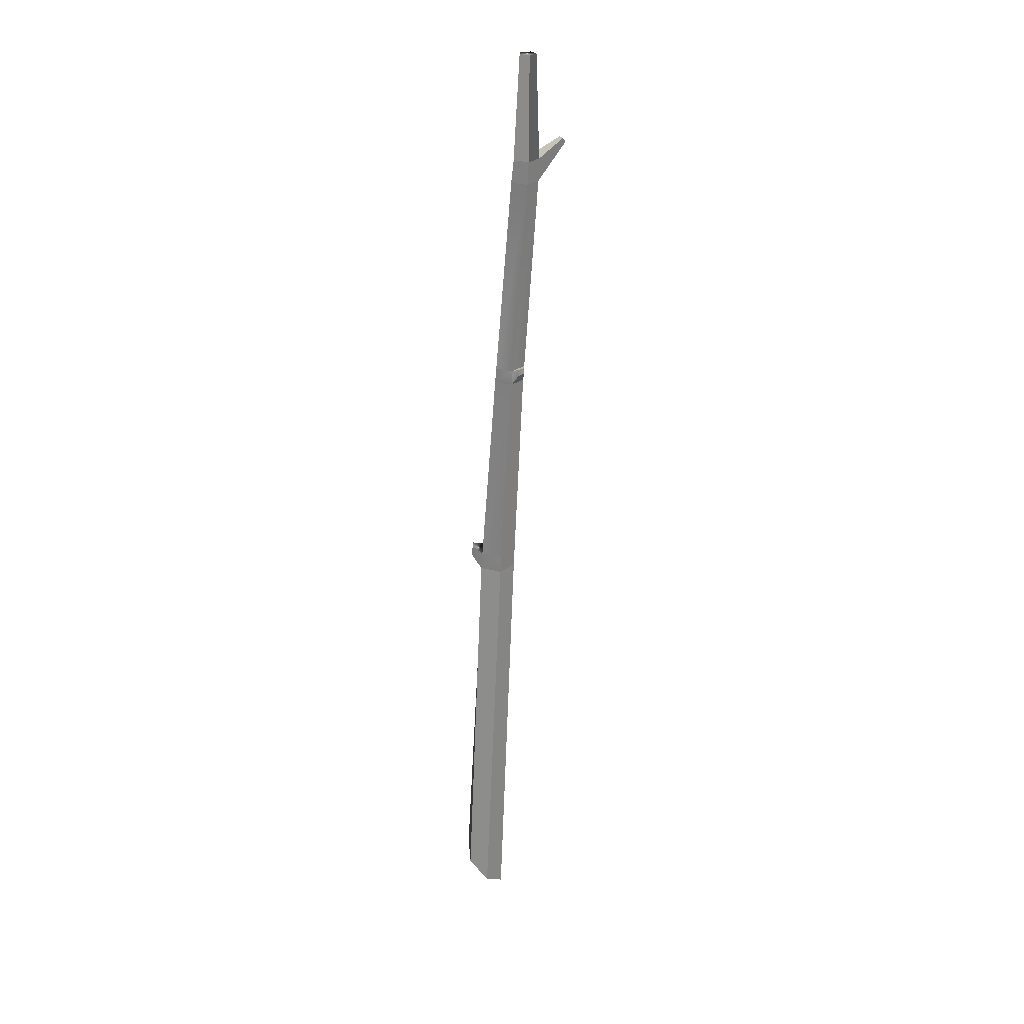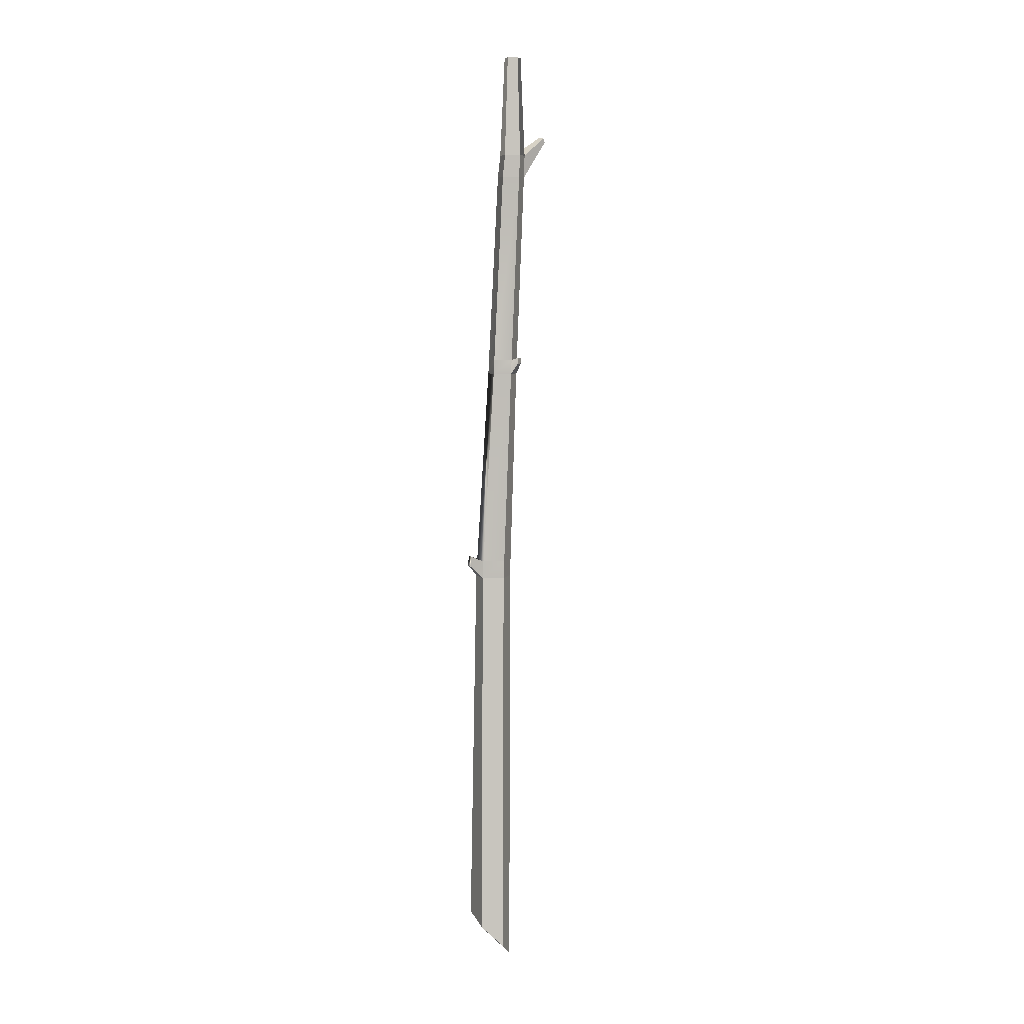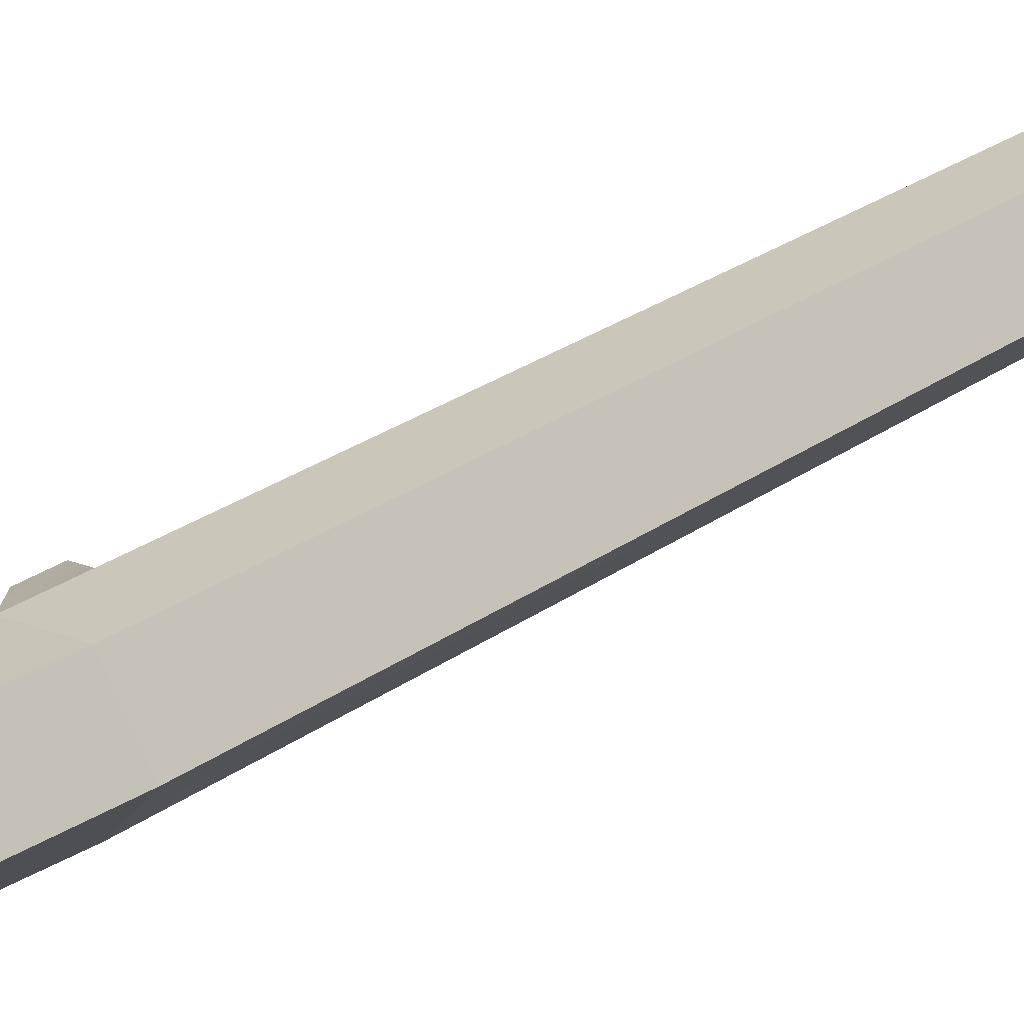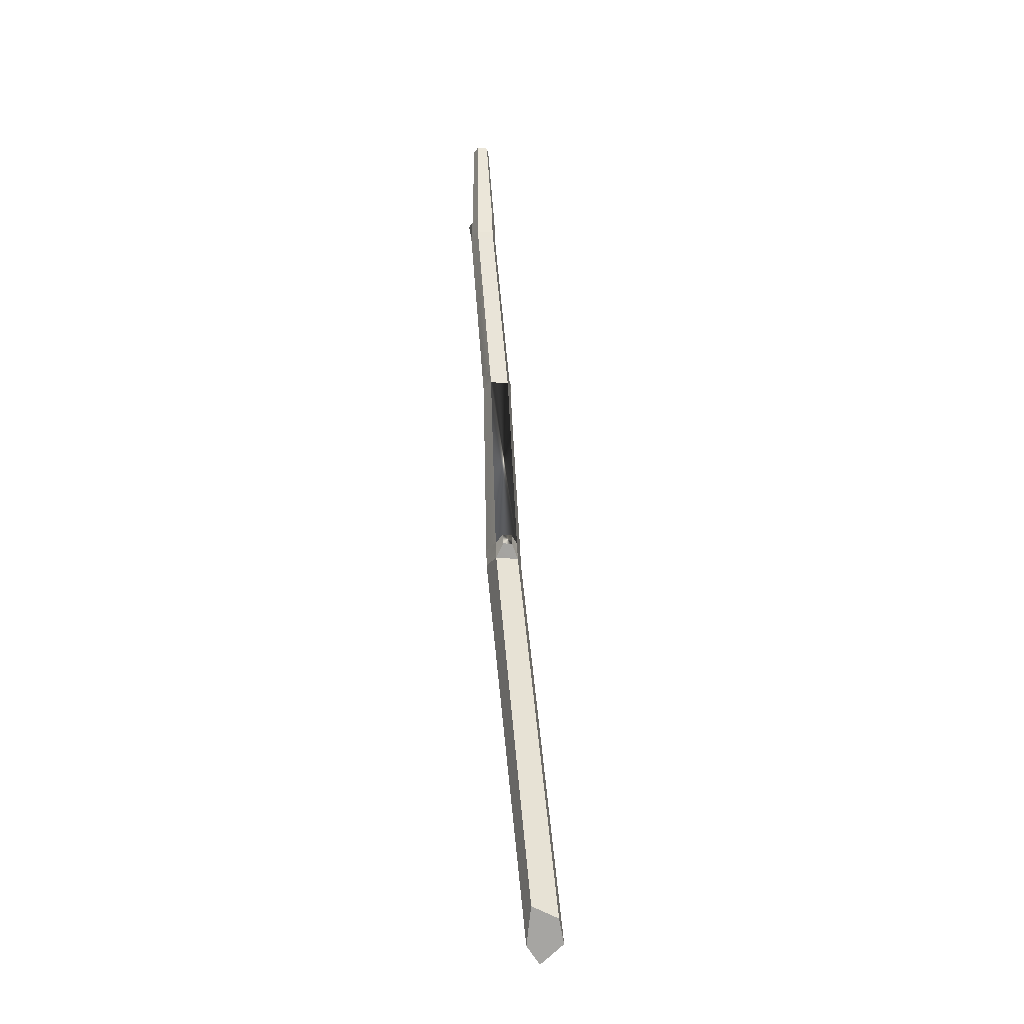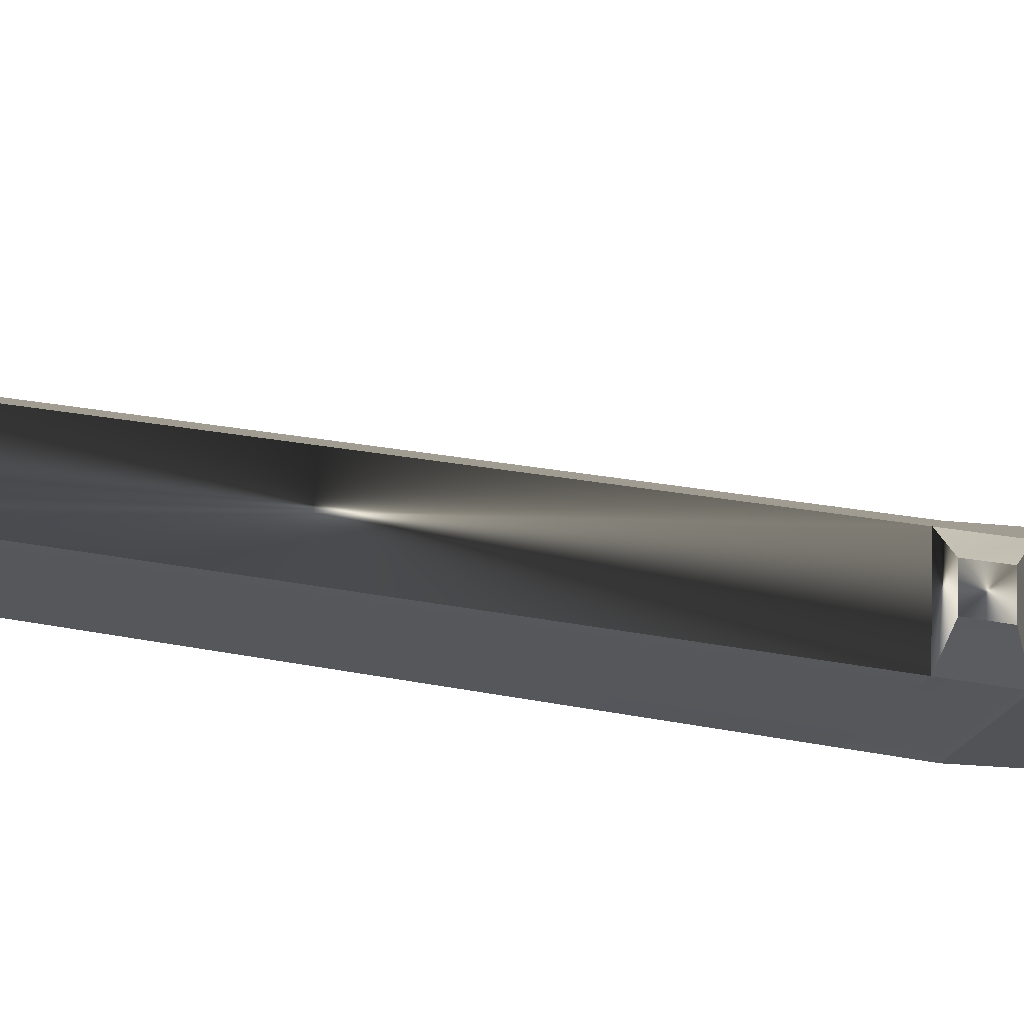
<metadata>
{"format":"obj","ext":"obj","renderer":"f3d","projection":"perspective","resolution":1024,"background":"white","views":[{"elev":27.7,"azim":2.7,"up":"+Y"},{"elev":6.9,"azim":-19.9,"up":"+Y"},{"elev":39.7,"azim":47.1,"up":"+Z"},{"elev":-25.6,"azim":-100.4,"up":"+Y"},{"elev":-15.5,"azim":-126.9,"up":"+Z"}]}
</metadata>
<code>
o Cylinder.001
v 0.01327 -0.3639 0.02692
v 0.02376 -0.04525 -0.000411
v 0.001575 -0.3507 0.04283
v 0.01309 -0.04525 0.01354
v -0.01391 -0.3356 0.03597
v -0.003388 -0.04525 0.00764
v -0.01689 -0.3281 0.01463
v -0.002905 -0.04525 -0.009955
v 0.003546 -0.3528 0.01484
v 0.01388 -0.04525 -0.01493
v 0.03482 0.382 -0.01248
v 0.03975 0.382 -0.01893
v 0.0272 0.382 -0.0152
v 0.02742 0.382 -0.02334
v 0.03518 0.382 -0.02564
v 0.008783 0.1236 0.001419
v 0.009179 0.1236 -0.01301
v 0.02294 0.1236 -0.01709
v 0.0223 0.1236 0.006258
v 0.03105 0.1236 -0.005185
v 0.0212 0.2851 -0.01038
v 0.03375 0.2851 -0.005885
v 0.02157 0.2851 -0.02377
v 0.03434 0.2851 -0.02756
v 0.04187 0.2851 -0.0165
v 0.02305 0.3028 -0.01048
v 0.03477 0.3028 -0.006286
v 0.0234 0.3028 -0.02298
v 0.03532 0.3028 -0.02652
v 0.04235 0.3028 -0.0162
v 0.05751 0.3181 -0.02406
v 0.05908 0.3147 -0.02582
v 0.06038 0.3181 -0.01983
v 0.06217 0.3147 -0.02129
v -0.00239 -0.0314 0.007129
v -0.001914 -0.0314 -0.01021
v 0.01462 -0.0314 -0.01511
v 0.01385 -0.0314 0.01294
v 0.02436 -0.0314 -0.000802
v -0.01161 -0.03608 0.001359
v -0.01155 -0.0361 -0.005571
v -0.01103 -0.02805 0.001063
v -0.01097 -0.02806 -0.005716
v 0.009667 0.1351 0.000579
v 0.02312 0.1351 0.005393
v 0.01006 0.1351 -0.01378
v 0.03182 0.1351 -0.005991
v 0.02375 0.1351 -0.01784
v 0.02795 0.1321 0.007622
v 0.03207 0.1321 0.003174
v 0.02797 0.137 0.00688
v 0.03208 0.1369 0.002454
f 1 2 4 3
f 3 4 6 5
f 5 6 8 7
f 28 26 13 14
f 7 8 10 9
f 9 10 2 1
f 29 28 14 15
f 26 27 11 13
f 30 29 15 12
f 27 30 12 11
f 38 39 20 19
f 39 37 18 20
f 35 38 19 16
f 37 36 17 18
f 6 35 42 40
f 13 11 12 15 14
f 45 47 25 22
f 47 48 24 25
f 44 45 22 21
f 48 46 23 24
f 46 44 21 23
f 22 25 30 27
f 25 24 32 34
f 21 22 27 26
f 24 23 28 29
f 23 21 26 28
f 30 25 34 33
f 29 30 33 31
f 24 29 31 32
f 1 3 5 7 9
f 34 32 31 33
f 17 36 35 16
f 10 8 36 37
f 6 4 38 35
f 2 10 37 39
f 4 2 39 38
f 43 41 40 42
f 8 6 40 41
f 35 36 43 42
f 36 8 41 43
f 17 16 44 46
f 18 17 46 48
f 16 19 45 44
f 20 18 48 47
f 19 20 50 49
f 49 50 52 51
f 47 45 51 52
f 20 47 52 50
f 45 19 49 51

</code>
